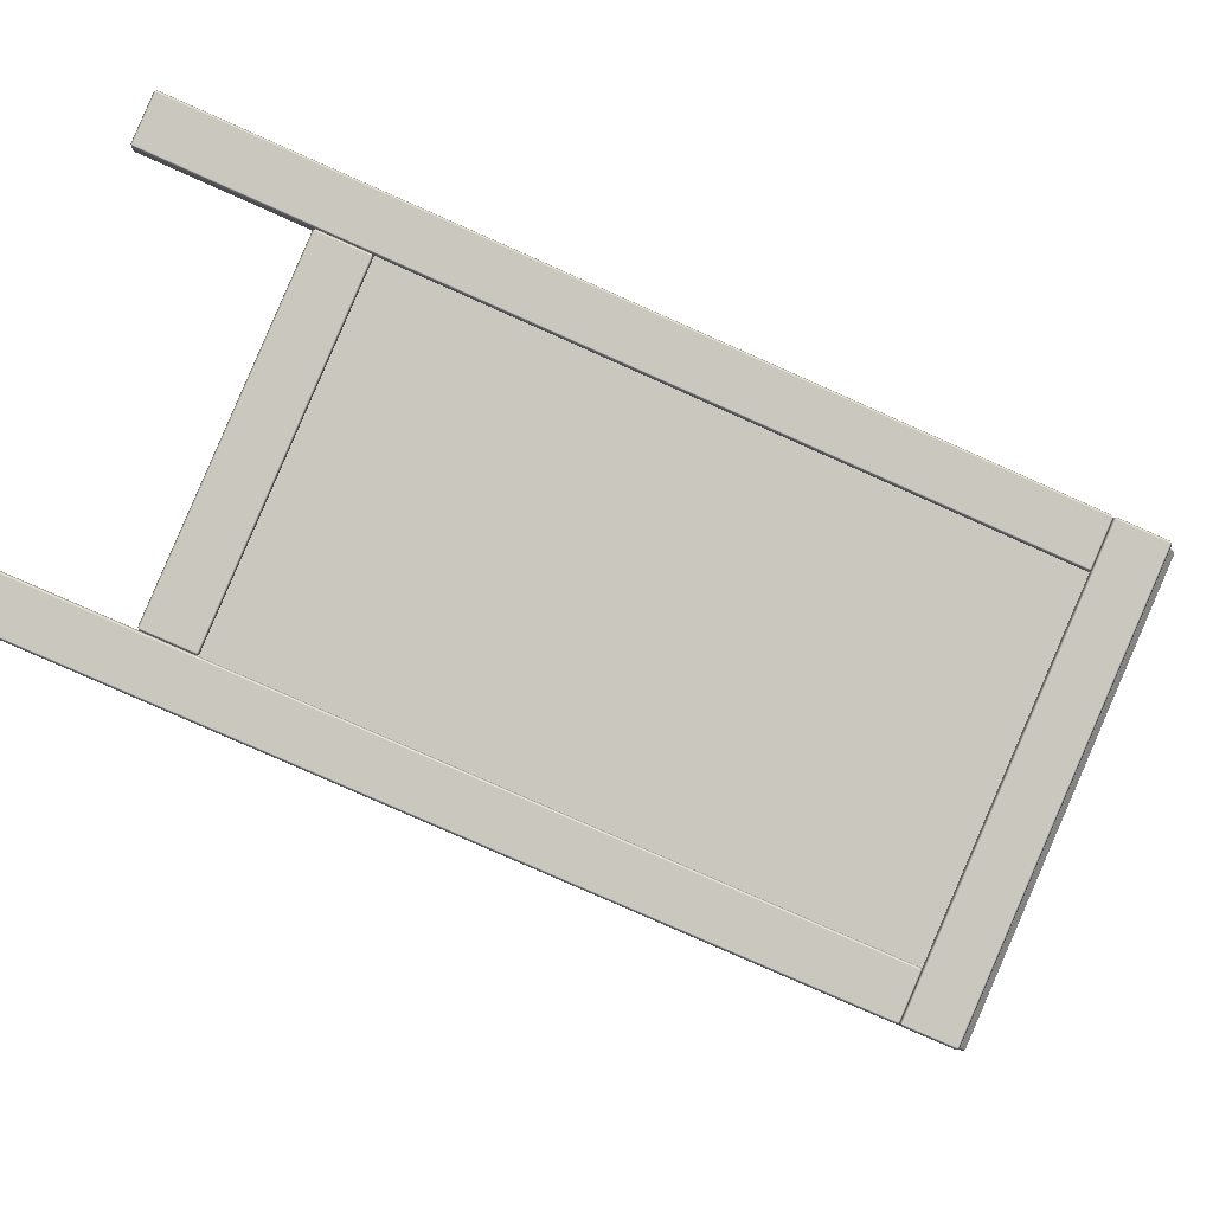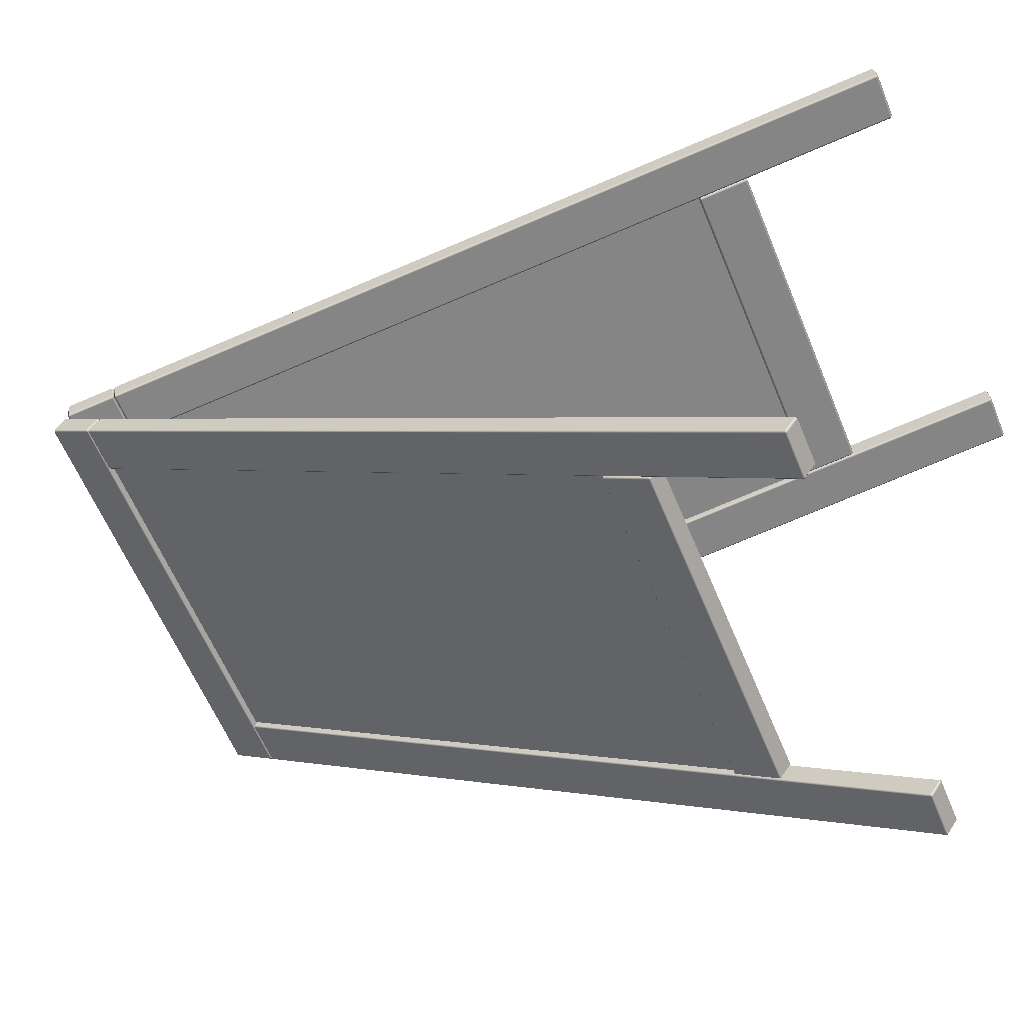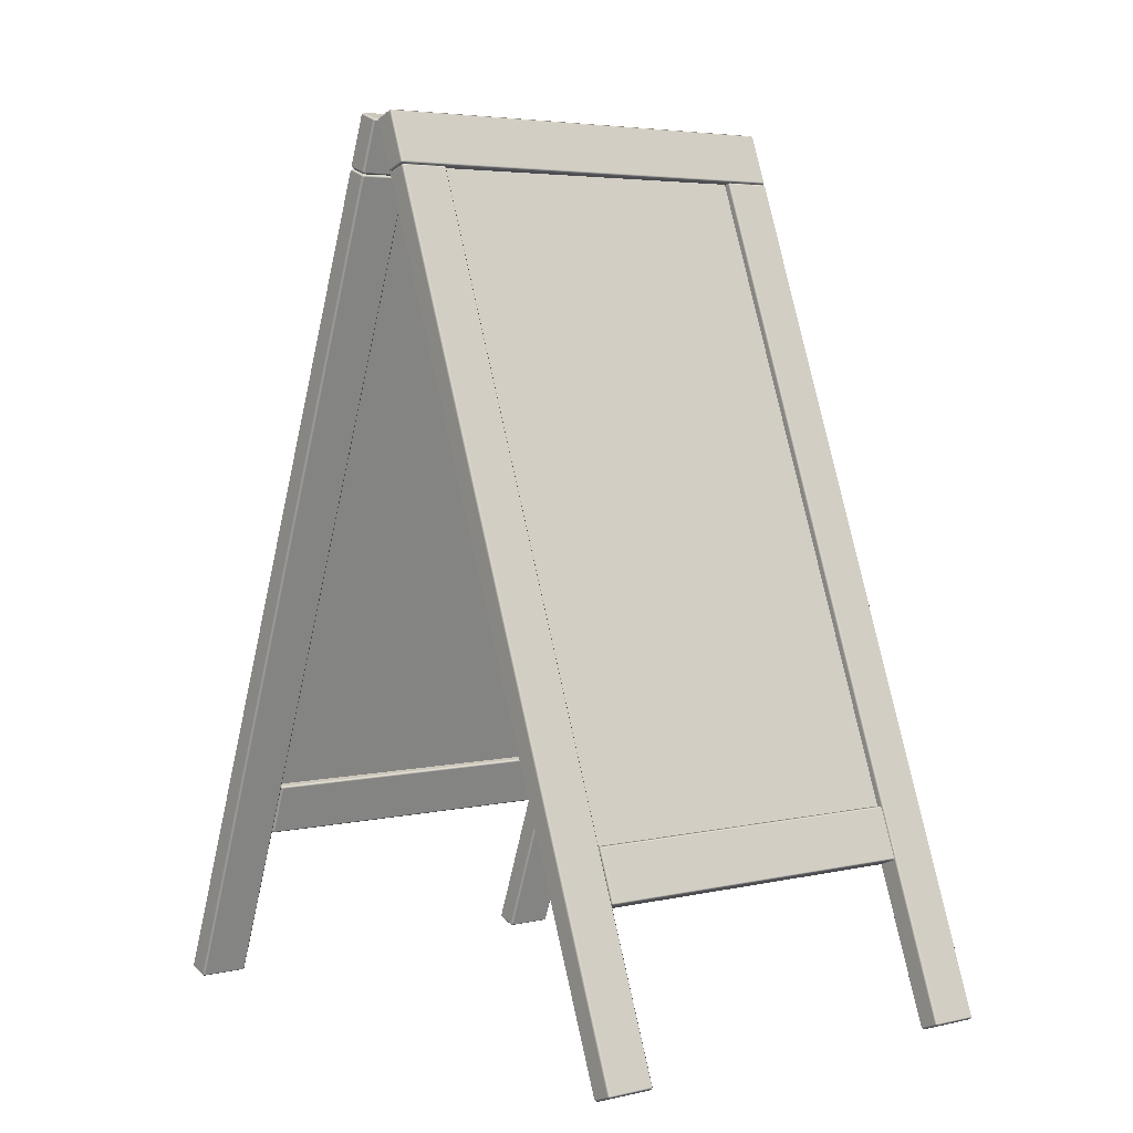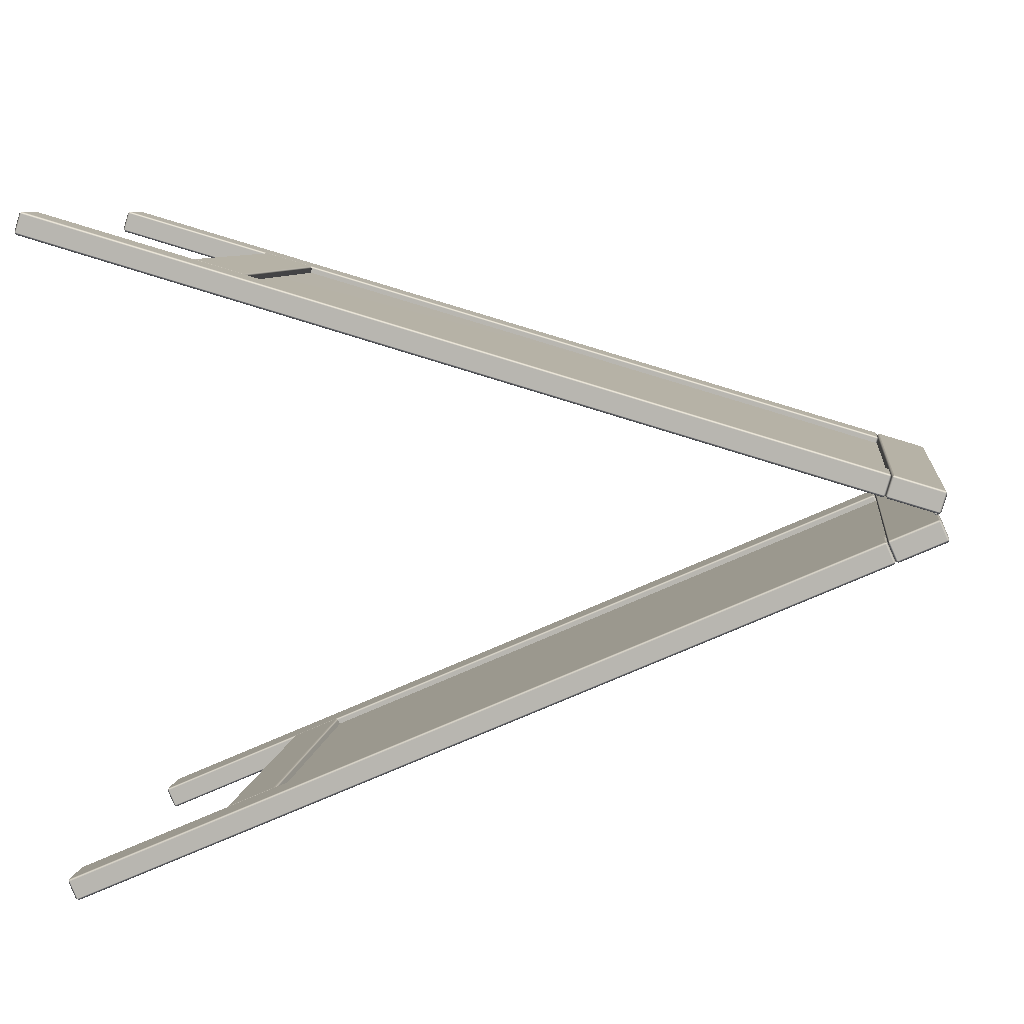
<metadata>
{"format":"obj","ext":"obj","renderer":"f3d","projection":"perspective","resolution":1024,"background":"white","views":[{"elev":53.7,"azim":117.2,"up":"+Z"},{"elev":-26.0,"azim":-64.4,"up":"+Z"},{"elev":4.1,"azim":-9.4,"up":"+Y"},{"elev":-23.6,"azim":97.2,"up":"+Z"}]}
</metadata>
<code>
o Chalkboard_Sign_2
v -15.35 0.2298 -11.31
v -15.01 0.2298 -11.51
v -15.48 0.9038 -11.53
v -15.13 0.9038 -11.72
v -15.36 0.2264 -11.32
v -15.48 0.9003 -11.53
v -15.02 0.2264 -11.52
v -15.14 0.9003 -11.73
v -15.64 0.2298 -11.81
v -15.52 0.9038 -11.59
v -15.3 0.2298 -12
v -15.17 0.9038 -11.79
v -15.63 0.2264 -11.8
v -15.29 0.2264 -12
v -15.51 0.9003 -11.59
v -15.17 0.9003 -11.78
v -15.1 0.9547 -11.78
v -15.54 0.9547 -11.53
v -15.53 0.9617 -11.51
v -15.09 0.9617 -11.76
v -15.53 0.9602 -11.51
v -15.09 0.9602 -11.76
v -15.52 0.9087 -11.49
v -15.53 0.9594 -11.51
v -15.54 0.9524 -11.53
v -15.54 0.9515 -11.53
v -15.52 0.9079 -11.49
v -15.53 0.9009 -11.51
v -15.53 0.9001 -11.51
v -15.53 0.8986 -11.51
v -15.52 0.9055 -11.49
v -15.08 0.9087 -11.74
v -15.08 0.9055 -11.75
v -15.09 0.8986 -11.76
v -15.1 0.9001 -11.77
v -15.11 0.9515 -11.78
v -15.08 0.9079 -11.75
v -15.09 0.9594 -11.76
v -15.09 0.9009 -11.76
v -15.1 0.9524 -11.78
v -15.35 0.1685 -11.31
v -15.01 0.1685 -11.5
v -15 0.1755 -11.49
v -15.34 0.1755 -11.29
v -15 0.1787 -11.49
v -15.34 0.1787 -11.29
v -15.01 0.2301 -11.5
v -15 0.1778 -11.49
v -15.35 0.2301 -11.31
v -15.01 0.1708 -11.51
v -15.01 0.17 -11.51
v -15.02 0.2223 -11.52
v -15.02 0.2214 -11.52
v -15.02 0.2246 -11.52
v -15.01 0.2293 -11.51
v -15.01 0.2316 -11.5
v -15.35 0.2316 -11.31
v -15.36 0.2246 -11.33
v -15.36 0.2214 -11.33
v -15.35 0.17 -11.31
v -15.35 0.2293 -11.31
v -15.34 0.1778 -11.29
v -15.36 0.2223 -11.32
v -15.35 0.1708 -11.31
v -15.64 0.1685 -11.81
v -15.3 0.1685 -12.01
v -15.64 0.17 -11.81
v -15.3 0.17 -12
v -15.63 0.2214 -11.79
v -15.29 0.2214 -11.99
v -15.63 0.2246 -11.79
v -15.29 0.2246 -11.99
v -15.64 0.2316 -11.81
v -15.3 0.2316 -12.01
v -15.64 0.2301 -11.81
v -15.3 0.2301 -12.01
v -15.65 0.1787 -11.83
v -15.64 0.2293 -11.81
v -15.63 0.2223 -11.79
v -15.65 0.1778 -11.83
v -15.64 0.1708 -11.81
v -15.65 0.1755 -11.83
v -15.31 0.1787 -12.03
v -15.31 0.1755 -12.02
v -15.31 0.1778 -12.02
v -15.3 0.2293 -12.01
v -15.3 0.1708 -12.01
v -15.29 0.2223 -11.99
v -15.11 0.9547 -11.79
v -15.54 0.9547 -11.54
v -15.11 0.9515 -11.79
v -15.54 0.9515 -11.53
v -15.12 0.9001 -11.8
v -15.55 0.9001 -11.55
v -15.12 0.8986 -11.81
v -15.55 0.8986 -11.55
v -15.13 0.9055 -11.82
v -15.56 0.9055 -11.57
v -15.13 0.9087 -11.82
v -15.57 0.9087 -11.57
v -15.12 0.9602 -11.81
v -15.13 0.9079 -11.82
v -15.56 0.9602 -11.56
v -15.12 0.9009 -11.81
v -15.11 0.9524 -11.79
v -15.12 0.9594 -11.81
v -15.12 0.9617 -11.8
v -15.55 0.9617 -11.55
v -15.56 0.9594 -11.55
v -15.57 0.9079 -11.57
v -15.55 0.9524 -11.54
v -15.56 0.9009 -11.55
v -15.29 0.01018 -12.11
v -15.13 0.9041 -11.82
v -15.29 0.009327 -12.11
v -15.13 0.9032 -11.82
v -15.28 0.00235 -12.09
v -15.12 0.8962 -11.81
v -15.28 0.001495 -12.09
v -15.12 0.8954 -11.8
v -15.33 0.001495 -12.06
v -15.16 0.8954 -11.78
v -15.33 0.00235 -12.06
v -15.17 0.8962 -11.78
v -15.18 0.9032 -11.8
v -15.34 0.009327 -12.08
v -15.34 0.01018 -12.08
v -15.17 0.9041 -11.8
v -15.34 0.006978 -12.08
v -15.33 0 -12.06
v -15.29 0.006978 -12.11
v -15.28 0 -12.09
v -15.17 0.9055 -11.8
v -15.16 0.8986 -11.78
v -15.14 0.9485 -11.76
v -15.23 0.9485 -11.71
v -15.23 0.9489 -11.71
v -15.14 0.9489 -11.76
v -15.23 0.95 -11.72
v -15.14 0.95 -11.77
v -15.23 0.9515 -11.72
v -15.14 0.9515 -11.77
v -15.23 0.953 -11.72
v -15.14 0.953 -11.77
v -15.23 0.9541 -11.71
v -15.14 0.9541 -11.76
v -15.23 0.9545 -11.71
v -15.14 0.9545 -11.76
v -15.23 0.9541 -11.71
v -15.14 0.9541 -11.76
v -15.23 0.953 -11.71
v -15.14 0.953 -11.76
v -15.23 0.9515 -11.71
v -15.14 0.9515 -11.76
v -15.23 0.95 -11.71
v -15.14 0.95 -11.76
v -15.23 0.9489 -11.71
v -15.14 0.9489 -11.76
v -15.42 0.9485 -11.6
v -15.51 0.9485 -11.55
v -15.51 0.9489 -11.55
v -15.42 0.9489 -11.6
v -15.51 0.95 -11.56
v -15.42 0.95 -11.61
v -15.51 0.9515 -11.56
v -15.42 0.9515 -11.61
v -15.51 0.953 -11.56
v -15.42 0.953 -11.61
v -15.51 0.9541 -11.55
v -15.42 0.9541 -11.6
v -15.51 0.9545 -11.55
v -15.42 0.9545 -11.6
v -15.51 0.9541 -11.55
v -15.42 0.9541 -11.6
v -15.5 0.953 -11.55
v -15.42 0.953 -11.6
v -15.5 0.9515 -11.55
v -15.42 0.9515 -11.6
v -15.5 0.95 -11.55
v -15.42 0.95 -11.6
v -15.51 0.9489 -11.55
v -15.42 0.9489 -11.6
v -14.92 0.01018 -11.46
v -14.92 0.009327 -11.46
v -15.08 0.9041 -11.74
v -15.08 0.9032 -11.75
v -14.93 0.00235 -11.48
v -15.09 0.8962 -11.76
v -14.93 0.001495 -11.48
v -15.09 0.8954 -11.76
v -14.98 0.001495 -11.46
v -15.14 0.8954 -11.74
v -14.98 0.00235 -11.45
v -15.14 0.8962 -11.73
v -15.13 0.9032 -11.72
v -14.97 0.009327 -11.44
v -14.96 0.01018 -11.44
v -15.13 0.9041 -11.72
v -14.97 0.006978 -11.44
v -14.98 1e-06 -11.45
v -14.92 0.006978 -11.46
v -14.93 1e-06 -11.48
v -15.13 0.9055 -11.72
v -15.14 0.8986 -11.74
v -15.52 0.9041 -11.49
v -15.52 0.9032 -11.49
v -15.36 0.01018 -11.21
v -15.36 0.009327 -11.21
v -15.37 0.00235 -11.23
v -15.53 0.8962 -11.51
v -15.53 0.8954 -11.51
v -15.37 0.001495 -11.23
v -15.49 0.8954 -11.54
v -15.32 0.001495 -11.26
v -15.48 0.8962 -11.54
v -15.32 0.00235 -11.26
v -15.47 0.9032 -11.52
v -15.31 0.009327 -11.24
v -15.47 0.9041 -11.52
v -15.31 0.01018 -11.24
v -15.48 0.9055 -11.52
v -15.49 0.8986 -11.54
v -15.36 0.006978 -11.21
v -15.31 0.006978 -11.24
v -15.37 1e-06 -11.23
v -15.32 1e-06 -11.25
v -15.57 0.9041 -11.57
v -15.73 0.01018 -11.86
v -15.57 0.9032 -11.57
v -15.73 0.009327 -11.85
v -15.72 0.00235 -11.84
v -15.56 0.8962 -11.55
v -15.55 0.8954 -11.55
v -15.72 0.001495 -11.83
v -15.51 0.8954 -11.58
v -15.67 0.001495 -11.86
v -15.51 0.8962 -11.58
v -15.67 0.00235 -11.86
v -15.52 0.9032 -11.6
v -15.68 0.009327 -11.88
v -15.52 0.9041 -11.6
v -15.68 0.01018 -11.88
v -15.52 0.9055 -11.6
v -15.51 0.8986 -11.58
v -15.73 0.006978 -11.85
v -15.68 0.006978 -11.88
v -15.72 0 -11.84
v -15.67 0 -11.86
v -15.23 0.9525 -11.71
v -15.23 0.9515 -11.71
v -15.23 0.9532 -11.71
v -15.23 0.9505 -11.71
v -15.23 0.9498 -11.71
v -15.23 0.9496 -11.71
v -15.23 0.9498 -11.71
v -15.23 0.9505 -11.71
v -15.23 0.9515 -11.71
v -15.23 0.9525 -11.71
v -15.23 0.9532 -11.71
v -15.23 0.9535 -11.71
v -15.14 0.9525 -11.76
v -15.14 0.9515 -11.77
v -15.14 0.9532 -11.76
v -15.14 0.9505 -11.76
v -15.14 0.9498 -11.76
v -15.14 0.9496 -11.76
v -15.14 0.9498 -11.76
v -15.14 0.9505 -11.76
v -15.14 0.9515 -11.76
v -15.14 0.9525 -11.76
v -15.14 0.9532 -11.76
v -15.14 0.9535 -11.76
v -15.51 0.9525 -11.55
v -15.51 0.9515 -11.55
v -15.51 0.9532 -11.55
v -15.51 0.9505 -11.55
v -15.51 0.9498 -11.55
v -15.51 0.9496 -11.55
v -15.51 0.9498 -11.55
v -15.51 0.9505 -11.55
v -15.51 0.9515 -11.55
v -15.51 0.9525 -11.55
v -15.51 0.9532 -11.55
v -15.51 0.9535 -11.55
v -15.42 0.9525 -11.6
v -15.42 0.9515 -11.61
v -15.42 0.9532 -11.6
v -15.42 0.9505 -11.6
v -15.42 0.9498 -11.6
v -15.42 0.9496 -11.6
v -15.42 0.9498 -11.6
v -15.42 0.9505 -11.6
v -15.42 0.9515 -11.6
v -15.42 0.9525 -11.6
v -15.42 0.9532 -11.6
v -15.42 0.9535 -11.6
f 1 2 3
f 2 4 3
f 5 6 7
f 6 8 7
f 9 10 11
f 10 12 11
f 13 14 15
f 14 16 15
f 17 18 19
f 20 17 19
f 20 19 21
f 22 20 21
f 21 23 22
f 21 24 23
f 19 24 21
f 25 24 19
f 18 25 19
f 26 25 18
f 24 25 27
f 24 27 23
f 28 25 26
f 25 28 27
f 29 28 26
f 29 30 28
f 27 28 30
f 31 27 30
f 27 31 23
f 23 32 22
f 32 23 31
f 33 32 31
f 31 30 33
f 30 34 33
f 30 29 34
f 29 35 34
f 35 29 26
f 36 35 26
f 36 26 18
f 17 36 18
f 32 37 22
f 32 33 37
f 37 38 22
f 20 22 38
f 20 38 17
f 39 37 33
f 34 39 33
f 34 35 39
f 40 38 37
f 39 40 37
f 38 40 17
f 40 39 35
f 36 17 40
f 36 40 35
f 41 42 43
f 44 41 43
f 44 43 45
f 46 44 45
f 46 45 47
f 45 48 47
f 45 43 48
f 49 46 47
f 50 48 43
f 42 50 43
f 42 51 50
f 52 50 51
f 50 52 48
f 53 52 51
f 53 54 52
f 52 55 48
f 55 52 54
f 48 55 47
f 56 55 54
f 56 47 55
f 47 56 49
f 56 57 49
f 56 54 57
f 54 58 57
f 54 53 58
f 53 59 58
f 53 51 59
f 51 60 59
f 60 51 42
f 41 60 42
f 49 61 46
f 61 49 57
f 61 62 46
f 44 46 62
f 44 62 41
f 63 61 57
f 61 63 62
f 58 63 57
f 58 59 63
f 62 64 41
f 63 64 62
f 64 63 59
f 60 41 64
f 60 64 59
f 65 66 67
f 66 68 67
f 69 67 68
f 70 69 68
f 71 69 70
f 72 71 70
f 73 71 72
f 74 73 72
f 75 73 74
f 76 75 74
f 75 76 77
f 75 77 78
f 78 73 75
f 73 78 79
f 71 73 79
f 71 79 69
f 78 80 79
f 77 80 78
f 69 79 81
f 80 81 79
f 67 69 81
f 67 81 65
f 65 81 80
f 82 65 80
f 82 80 77
f 76 83 77
f 77 83 82
f 83 84 82
f 82 84 65
f 84 66 65
f 83 76 85
f 83 85 84
f 76 86 85
f 74 86 76
f 74 72 86
f 84 85 87
f 66 84 87
f 66 87 68
f 85 86 88
f 87 85 88
f 72 88 86
f 68 87 88
f 70 88 72
f 70 68 88
f 89 90 91
f 90 92 91
f 91 92 93
f 92 94 93
f 95 93 94
f 96 95 94
f 97 95 96
f 98 97 96
f 97 98 99
f 98 100 99
f 101 99 100
f 99 101 102
f 99 102 97
f 103 101 100
f 97 102 104
f 95 97 104
f 95 104 93
f 93 104 105
f 104 102 105
f 91 93 105
f 91 105 89
f 102 106 105
f 89 105 106
f 101 106 102
f 107 89 106
f 107 106 101
f 101 103 107
f 103 108 107
f 107 108 89
f 108 90 89
f 103 100 109
f 108 103 109
f 100 110 109
f 110 100 98
f 98 96 110
f 108 109 111
f 109 110 111
f 90 108 111
f 92 90 111
f 96 112 110
f 110 112 111
f 92 111 112
f 94 112 96
f 94 92 112
f 113 114 115
f 114 116 115
f 117 115 116
f 118 117 116
f 117 118 119
f 118 120 119
f 121 119 120
f 122 121 120
f 123 121 122
f 124 123 122
f 123 124 125
f 126 123 125
f 127 126 125
f 128 127 125
f 113 127 128
f 127 113 129
f 126 127 129
f 114 113 128
f 126 129 130
f 123 126 130
f 121 123 130
f 113 131 129
f 129 131 130
f 113 115 131
f 115 117 131
f 121 130 132
f 131 132 130
f 117 132 131
f 119 121 132
f 132 117 119
f 114 128 97
f 97 116 114
f 128 133 97
f 125 133 128
f 125 124 133
f 116 97 95
f 97 133 95
f 118 116 95
f 95 120 118
f 124 134 133
f 133 134 95
f 120 95 134
f 124 122 134
f 122 120 134
f 135 136 137
f 138 135 137
f 138 137 139
f 140 138 139
f 140 139 141
f 142 140 141
f 142 141 143
f 144 142 143
f 144 143 145
f 146 144 145
f 146 145 147
f 148 146 147
f 148 147 149
f 150 148 149
f 150 149 151
f 152 150 151
f 152 151 153
f 154 152 153
f 154 153 155
f 156 154 155
f 156 155 157
f 158 156 157
f 158 157 136
f 135 158 136
f 159 160 161
f 162 159 161
f 162 161 163
f 164 162 163
f 164 163 165
f 166 164 165
f 166 165 167
f 168 166 167
f 168 167 169
f 170 168 169
f 170 169 171
f 172 170 171
f 172 171 173
f 174 172 173
f 174 173 175
f 176 174 175
f 176 175 177
f 178 176 177
f 178 177 179
f 180 178 179
f 180 179 181
f 182 180 181
f 182 181 160
f 159 182 160
f 183 184 185
f 184 186 185
f 186 184 187
f 188 186 187
f 187 189 188
f 189 190 188
f 190 189 191
f 192 190 191
f 192 191 193
f 194 192 193
f 195 194 193
f 196 195 193
f 195 196 197
f 198 195 197
f 198 197 183
f 197 199 183
f 196 199 197
f 185 198 183
f 200 199 196
f 193 200 196
f 191 200 193
f 199 201 183
f 199 200 201
f 183 201 184
f 184 201 187
f 202 200 191
f 200 202 201
f 201 202 187
f 189 202 191
f 202 189 187
f 185 33 198
f 33 185 186
f 33 203 198
f 195 198 203
f 195 203 194
f 34 33 186
f 33 34 203
f 188 34 186
f 34 188 190
f 203 204 194
f 34 204 203
f 204 34 190
f 194 204 192
f 192 204 190
f 205 206 207
f 206 208 207
f 208 206 209
f 206 210 209
f 209 210 211
f 212 209 211
f 211 213 212
f 213 214 212
f 213 215 214
f 215 216 214
f 215 217 216
f 217 218 216
f 218 217 219
f 220 218 219
f 220 219 205
f 219 221 205
f 219 217 221
f 207 220 205
f 222 221 217
f 215 222 217
f 215 213 222
f 221 31 205
f 206 205 31
f 206 31 210
f 222 30 221
f 30 31 221
f 30 222 213
f 31 30 210
f 211 30 213
f 30 211 210
f 207 223 220
f 223 207 208
f 223 224 220
f 218 220 224
f 218 224 216
f 225 223 208
f 223 225 224
f 209 225 208
f 209 212 225
f 224 226 216
f 225 226 224
f 226 225 212
f 214 216 226
f 214 226 212
f 227 228 229
f 228 230 229
f 230 231 229
f 231 232 229
f 233 232 231
f 234 233 231
f 233 234 235
f 234 236 235
f 235 236 237
f 236 238 237
f 237 238 239
f 238 240 239
f 241 239 240
f 242 241 240
f 227 241 242
f 241 227 243
f 241 243 239
f 228 227 242
f 239 243 244
f 237 239 244
f 237 244 235
f 227 98 243
f 229 98 227
f 229 232 98
f 244 243 96
f 243 98 96
f 235 244 96
f 232 96 98
f 233 235 96
f 96 232 233
f 228 242 245
f 245 230 228
f 242 246 245
f 240 246 242
f 240 238 246
f 230 245 247
f 245 246 247
f 231 230 247
f 231 247 234
f 238 248 246
f 246 248 247
f 234 247 248
f 236 248 238
f 236 234 248
f 249 151 149
f 249 250 151
f 250 153 151
f 251 249 149
f 250 249 251
f 251 149 147
f 250 252 153
f 252 250 251
f 252 155 153
f 252 253 155
f 253 252 251
f 253 157 155
f 253 254 157
f 254 253 251
f 254 136 157
f 254 255 136
f 255 254 251
f 255 137 136
f 255 256 137
f 256 255 251
f 256 139 137
f 256 257 139
f 257 256 251
f 257 141 139
f 257 258 141
f 258 257 251
f 258 143 141
f 258 259 143
f 259 258 251
f 259 145 143
f 260 259 251
f 259 260 145
f 260 251 147
f 260 147 145
f 144 146 261
f 144 261 262
f 142 144 262
f 146 263 261
f 262 261 263
f 146 148 263
f 142 262 264
f 264 262 263
f 140 142 264
f 140 264 265
f 265 264 263
f 138 140 265
f 138 265 266
f 266 265 263
f 135 138 266
f 135 266 267
f 267 266 263
f 158 135 267
f 158 267 268
f 268 267 263
f 156 158 268
f 156 268 269
f 269 268 263
f 154 156 269
f 154 269 270
f 270 269 263
f 152 154 270
f 152 270 271
f 271 270 263
f 150 152 271
f 272 271 263
f 150 271 272
f 148 272 263
f 148 150 272
f 273 175 173
f 273 274 175
f 274 177 175
f 275 273 173
f 274 273 275
f 275 173 171
f 274 276 177
f 276 274 275
f 276 179 177
f 276 277 179
f 277 276 275
f 277 181 179
f 277 278 181
f 278 277 275
f 278 160 181
f 278 279 160
f 279 278 275
f 279 161 160
f 279 280 161
f 280 279 275
f 280 163 161
f 280 281 163
f 281 280 275
f 281 165 163
f 281 282 165
f 282 281 275
f 282 167 165
f 282 283 167
f 283 282 275
f 283 169 167
f 284 283 275
f 283 284 169
f 284 275 171
f 284 171 169
f 168 170 285
f 168 285 286
f 166 168 286
f 170 287 285
f 286 285 287
f 170 172 287
f 166 286 288
f 288 286 287
f 164 166 288
f 164 288 289
f 289 288 287
f 162 164 289
f 162 289 290
f 290 289 287
f 159 162 290
f 159 290 291
f 291 290 287
f 182 159 291
f 182 291 292
f 292 291 287
f 180 182 292
f 180 292 293
f 293 292 287
f 178 180 293
f 178 293 294
f 294 293 287
f 176 178 294
f 176 294 295
f 295 294 287
f 174 176 295
f 296 295 287
f 174 295 296
f 172 296 287
f 172 174 296

</code>
